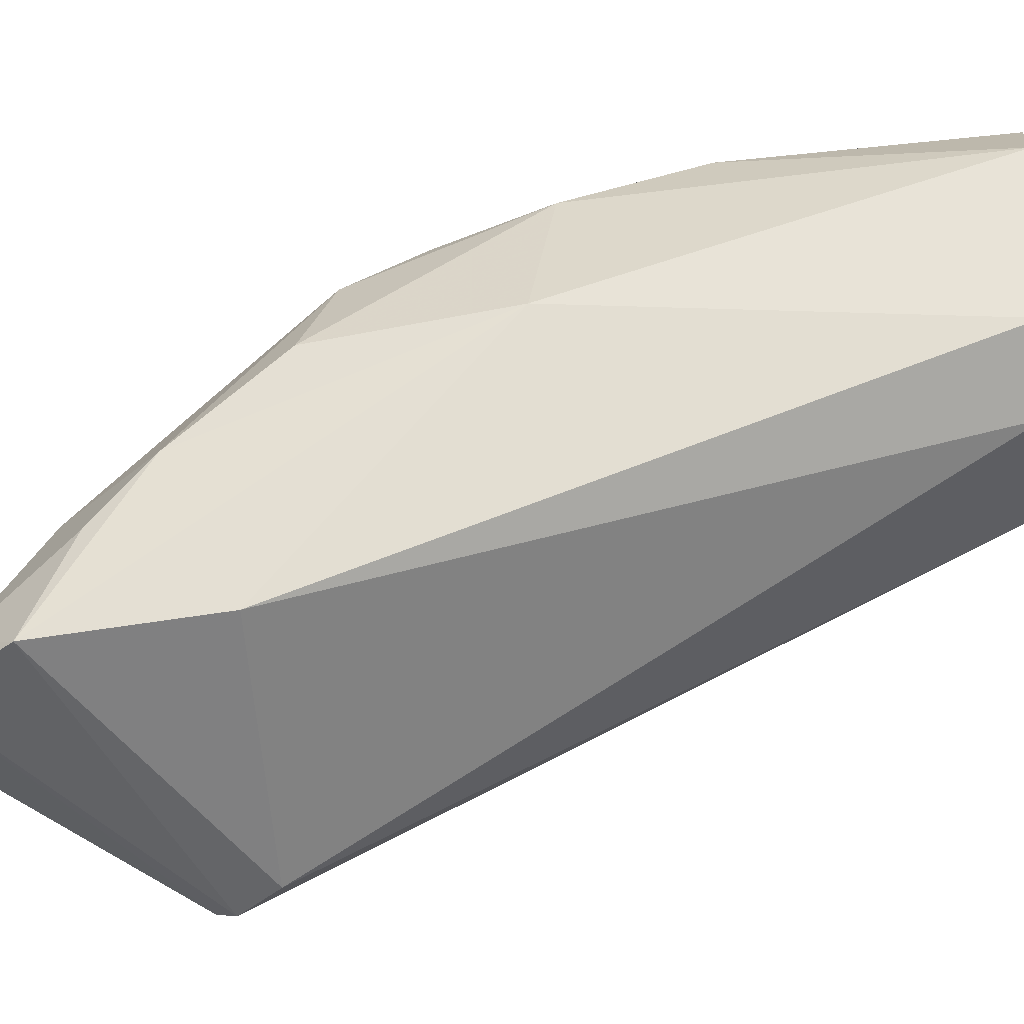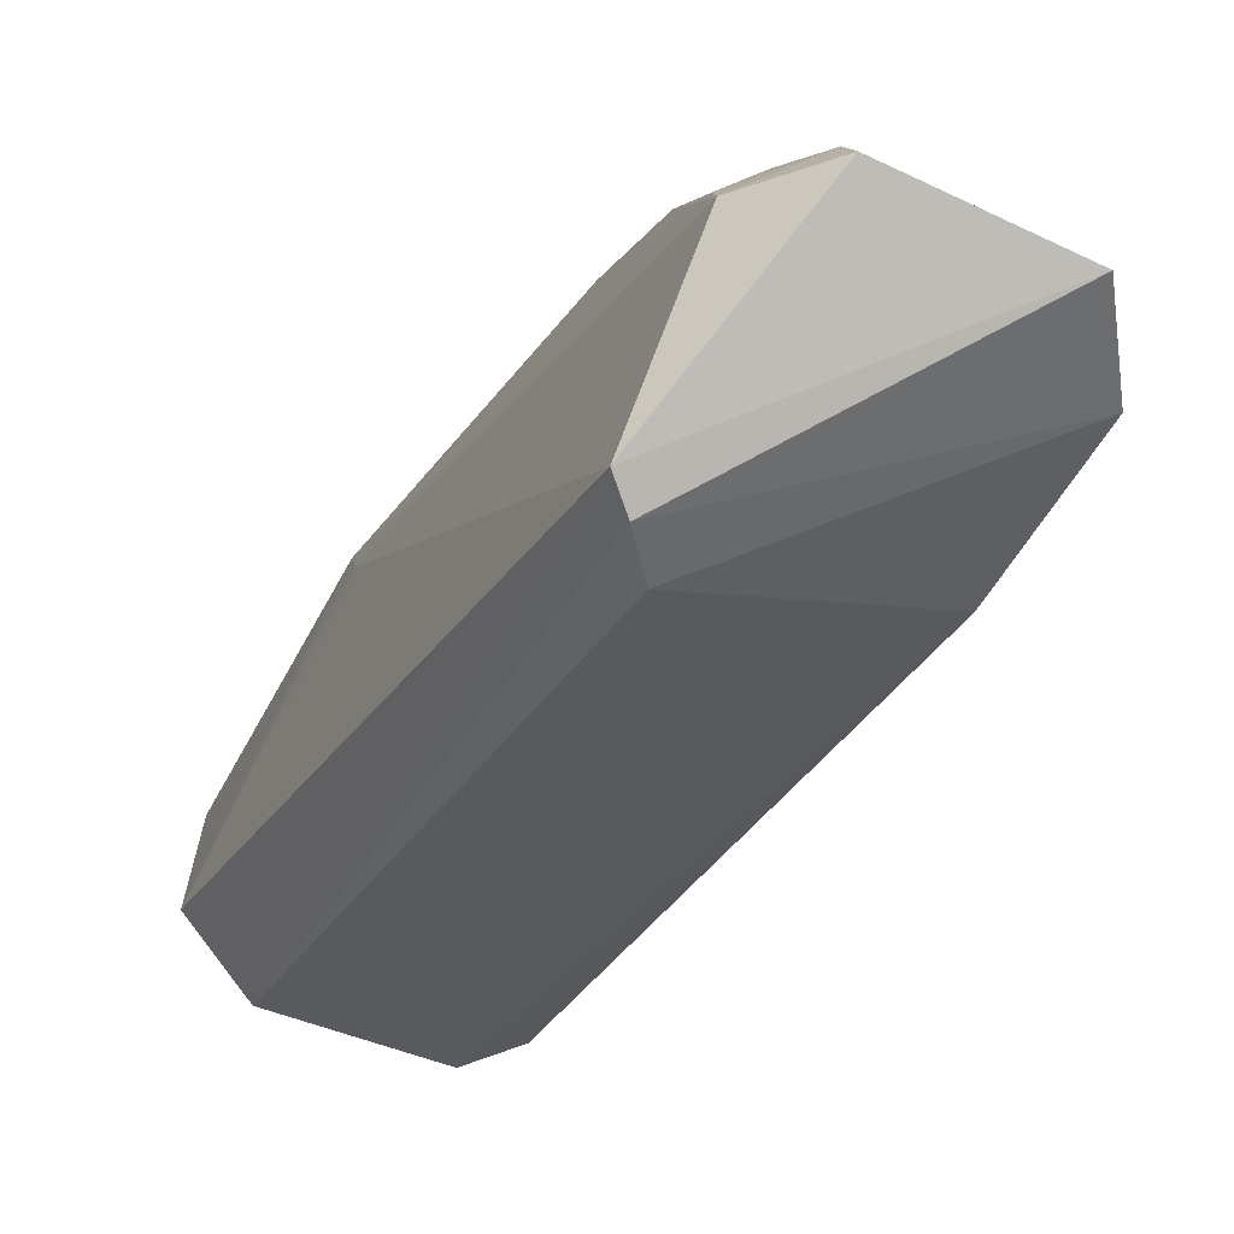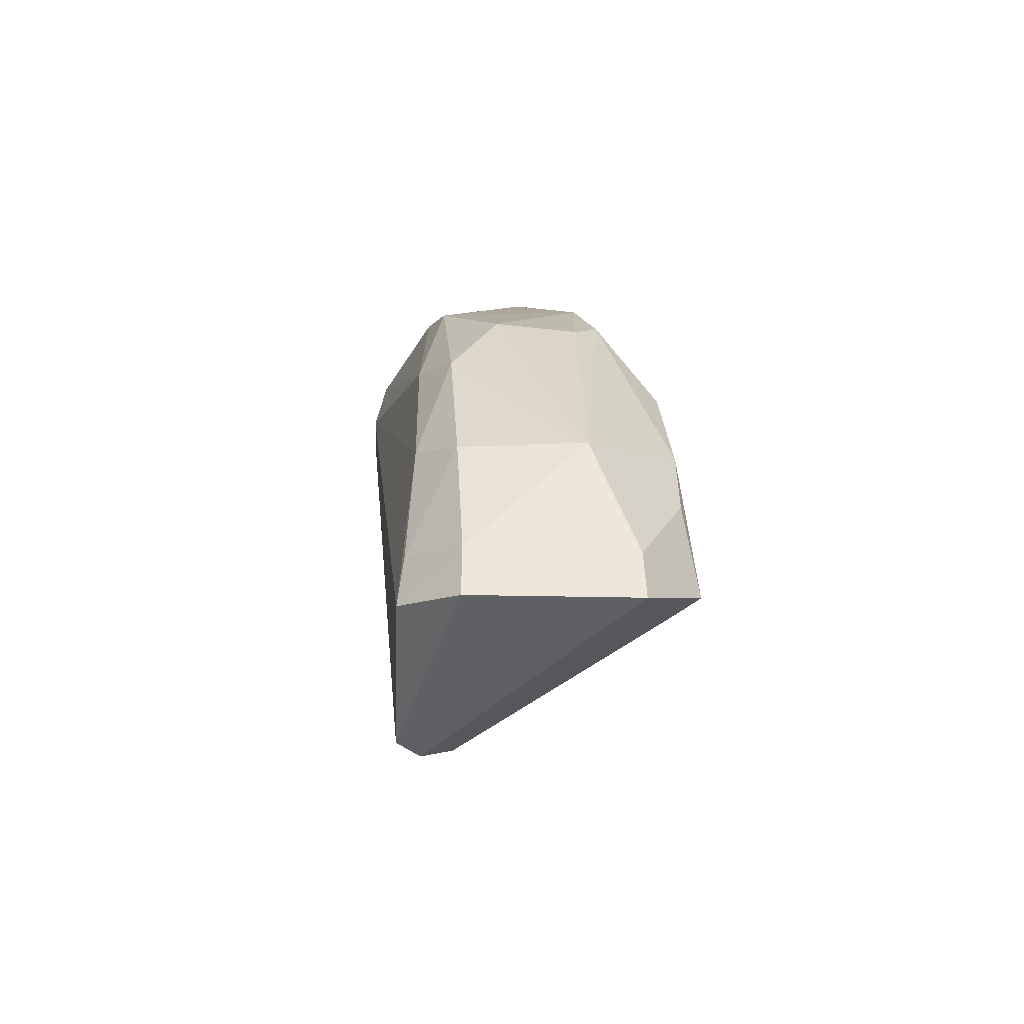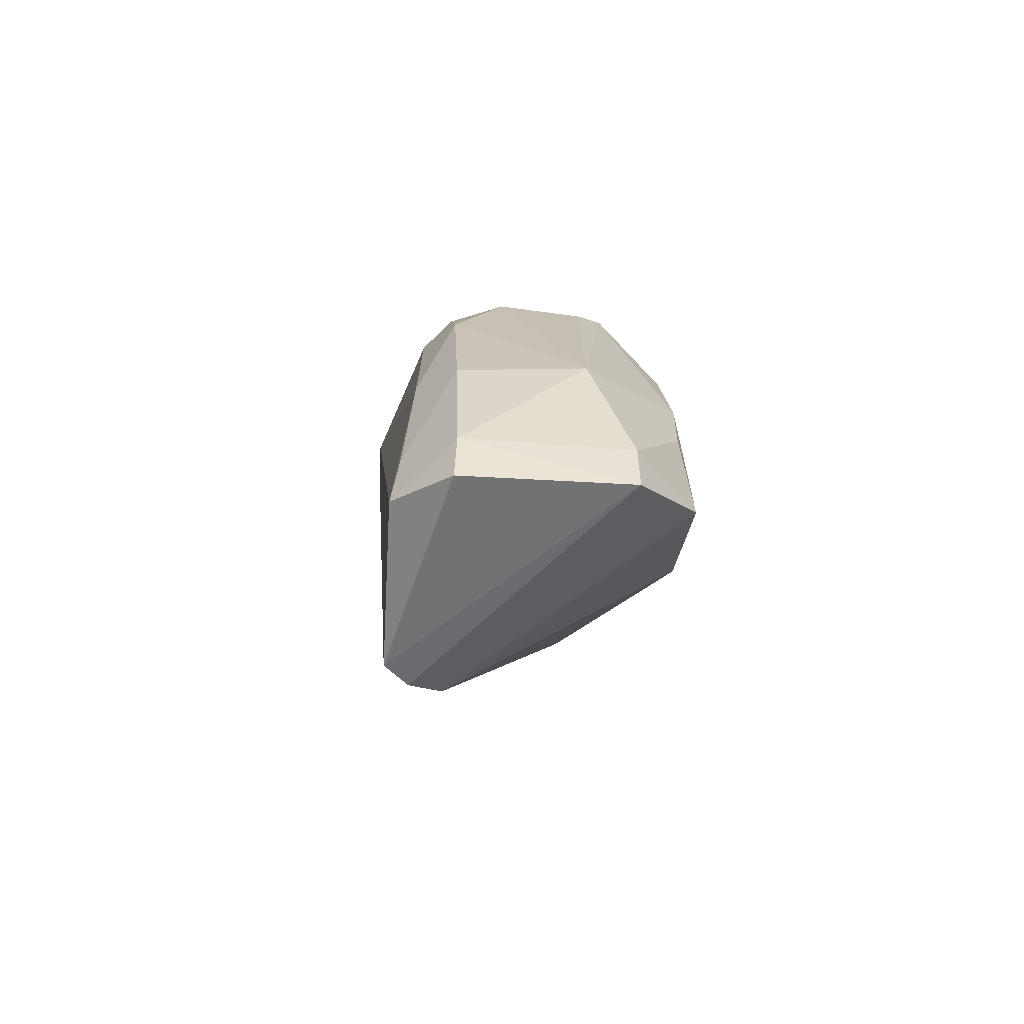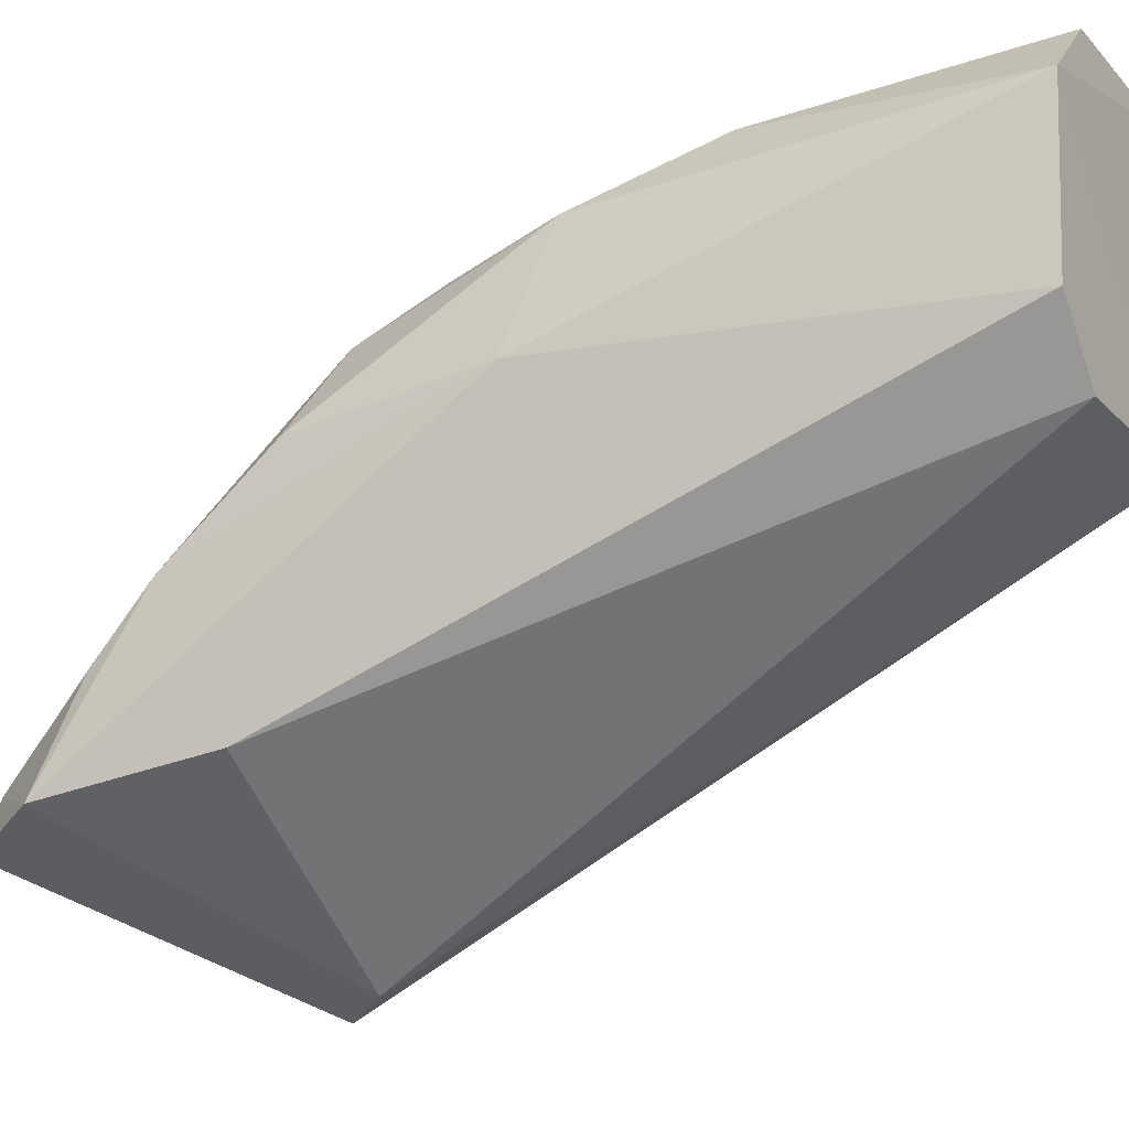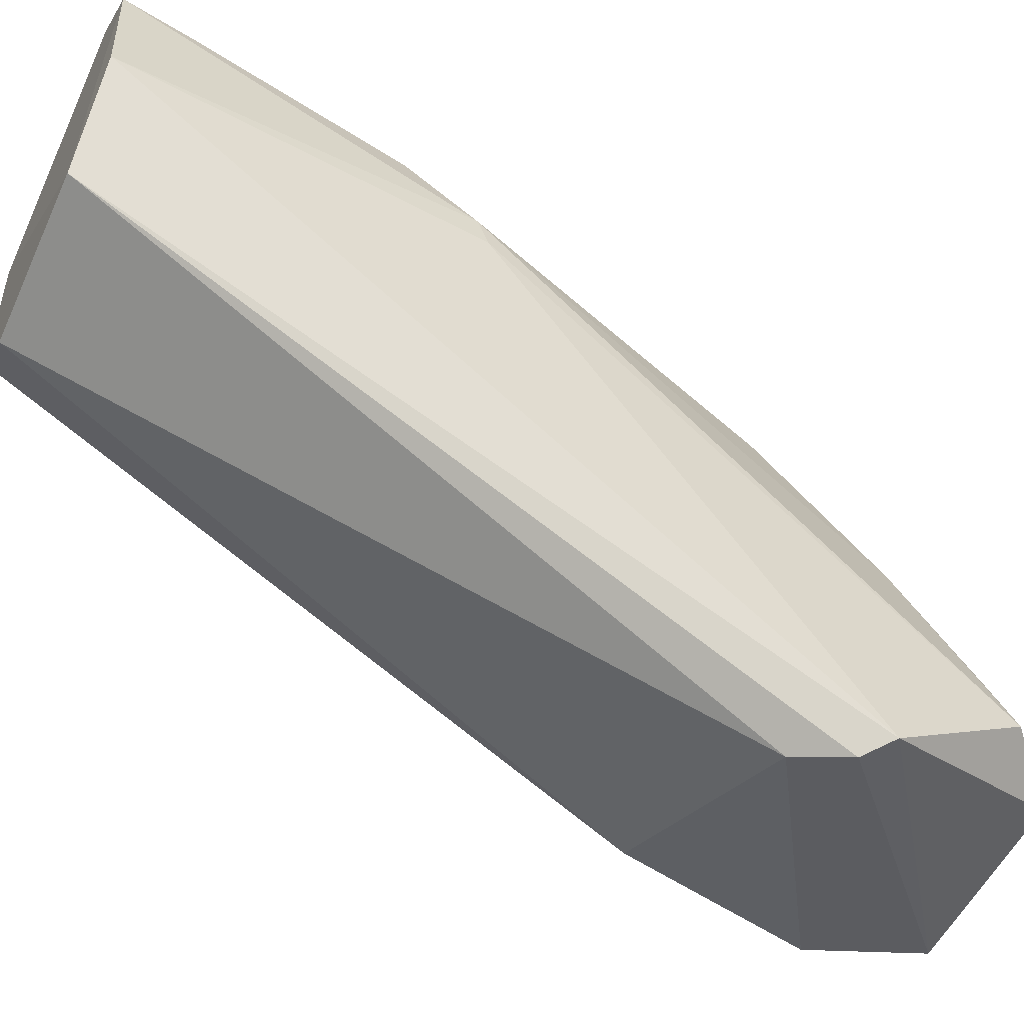
<metadata>
{"format":"obj","ext":"obj","renderer":"f3d","projection":"perspective","resolution":1024,"background":"white","views":[{"elev":-28.9,"azim":-83.2,"up":"+Z"},{"elev":-58.0,"azim":156.2,"up":"+Z"},{"elev":75.1,"azim":178.7,"up":"+Y"},{"elev":62.9,"azim":-179.5,"up":"+Y"},{"elev":-20.7,"azim":-62.2,"up":"+Z"},{"elev":-58.2,"azim":63.0,"up":"+Z"}]}
</metadata>
<code>
v 0.01544 0.2134 0.2675
v 0.01645 0.2141 0.2478
v 0.007461 0.3351 0.2038
v -0.02521 0.3428 0.2025
v -0.02527 0.2156 0.2434
v -0.006658 0.3042 0.2546
v 0.01492 0.2619 0.2524
v 0.006742 0.2145 0.2352
v -0.0008319 0.3301 0.2272
v -0.0168 0.2144 0.2759
v 0.008709 0.316 0.1885
v 0.002859 0.2599 0.2721
v -0.001287 0.3436 0.2033
v -0.01883 0.3308 0.2271
v 0.005347 0.3049 0.2465
v -0.02543 0.2145 0.2672
v 0.01482 0.2634 0.2482
v 0.00104 0.3065 0.1886
v 0.01359 0.2524 0.2617
v 0.007144 0.2134 0.2757
v -0.02332 0.2713 0.2655
v -0.001536 0.3408 0.2103
v 0.0002321 0.3139 0.245
v 0.005257 0.3222 0.2288
v -0.03338 0.3303 0.205
v 0.005468 0.3127 0.187
v -0.01687 0.2156 0.235
v 0.0148 0.2231 0.2668
v 0.004774 0.2779 0.2642
v -0.0104 0.2608 0.274
v -0.01928 0.2523 0.2728
v -0.02227 0.2979 0.2557
v 0.006461 0.3323 0.2111
v -0.02503 0.3399 0.2092
v -0.03246 0.2738 0.2452
v -0.03209 0.3055 0.2081
v 0.005876 0.2328 0.2745
v 0.001968 0.2874 0.2625
v -0.01931 0.2871 0.2627
v -0.01874 0.3036 0.2533
v -0.03207 0.3159 0.2288
v -0.03179 0.3242 0.2194
v -0.03109 0.301 0.2425
f 7 1 2
f 8 2 1
f 11 2 8
f 13 11 4
f 13 3 11
f 16 8 1
f 17 7 2
f 17 2 11
f 17 11 3
f 17 3 7
f 19 7 15
f 20 16 1
f 20 10 16
f 22 3 13
f 22 14 9
f 22 13 4
f 23 14 6
f 23 9 14
f 24 15 7
f 24 7 3
f 24 23 15
f 24 9 23
f 26 11 8
f 26 8 18
f 26 4 11
f 26 25 4
f 26 18 25
f 27 18 8
f 27 16 5
f 27 8 16
f 28 19 12
f 28 1 7
f 28 7 19
f 29 19 15
f 29 12 19
f 30 10 20
f 31 21 16
f 31 16 10
f 31 10 30
f 33 22 9
f 33 3 22
f 33 24 3
f 33 9 24
f 34 22 4
f 34 14 22
f 34 4 25
f 35 5 16
f 35 16 21
f 36 25 18
f 36 18 27
f 36 27 5
f 36 35 25
f 36 5 35
f 37 28 12
f 37 20 1
f 37 1 28
f 37 30 20
f 37 12 30
f 38 29 15
f 38 15 23
f 38 23 6
f 38 30 12
f 38 12 29
f 39 31 30
f 39 21 31
f 39 32 21
f 39 38 6
f 39 30 38
f 40 6 14
f 40 14 32
f 40 39 6
f 40 32 39
f 41 32 14
f 41 25 35
f 42 34 25
f 42 25 41
f 42 41 14
f 42 14 34
f 43 41 35
f 43 35 21
f 43 21 32
f 43 32 41

</code>
